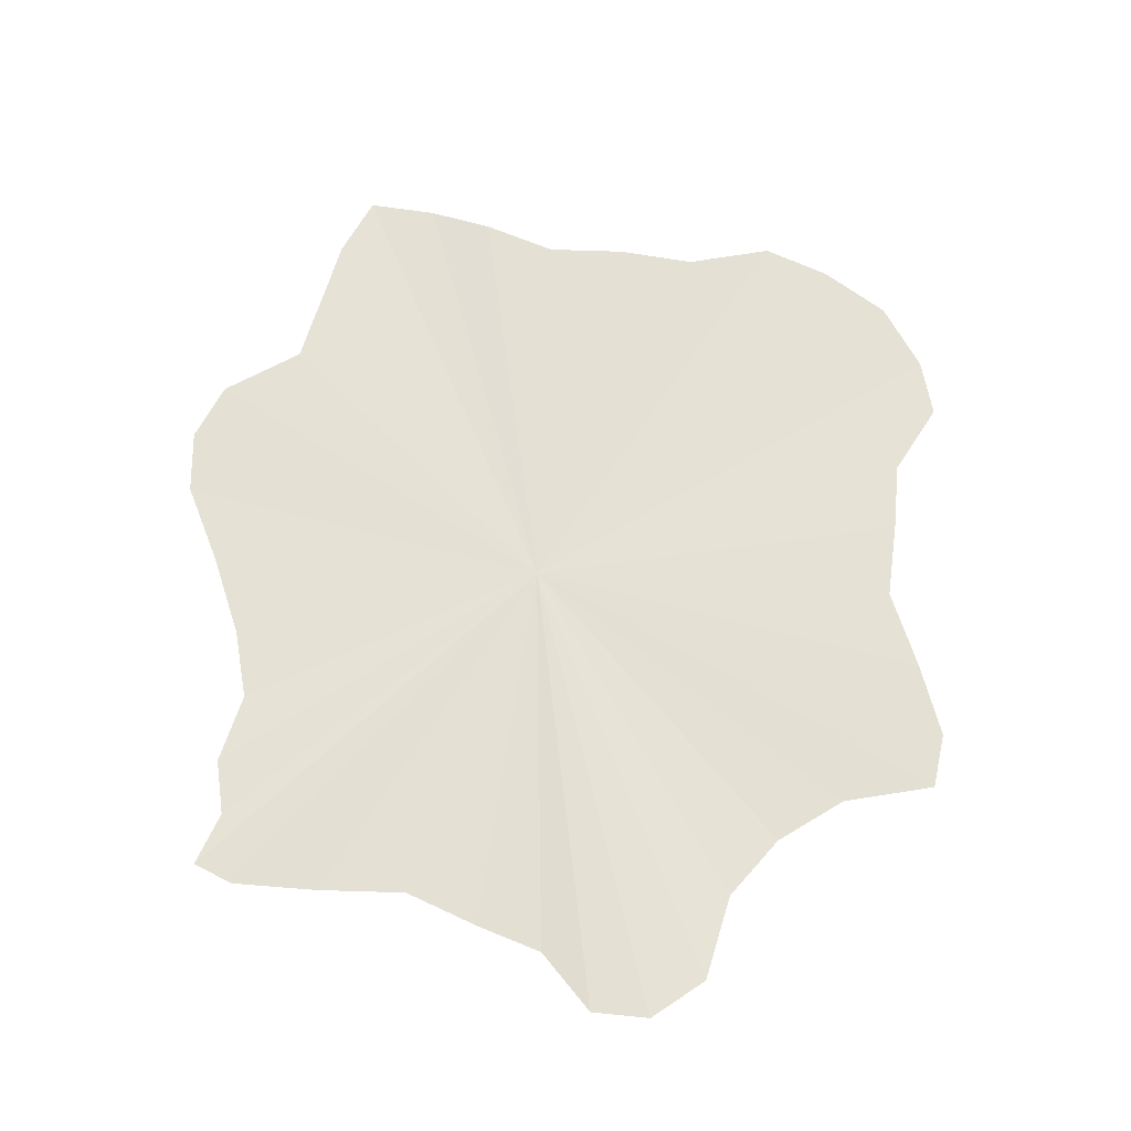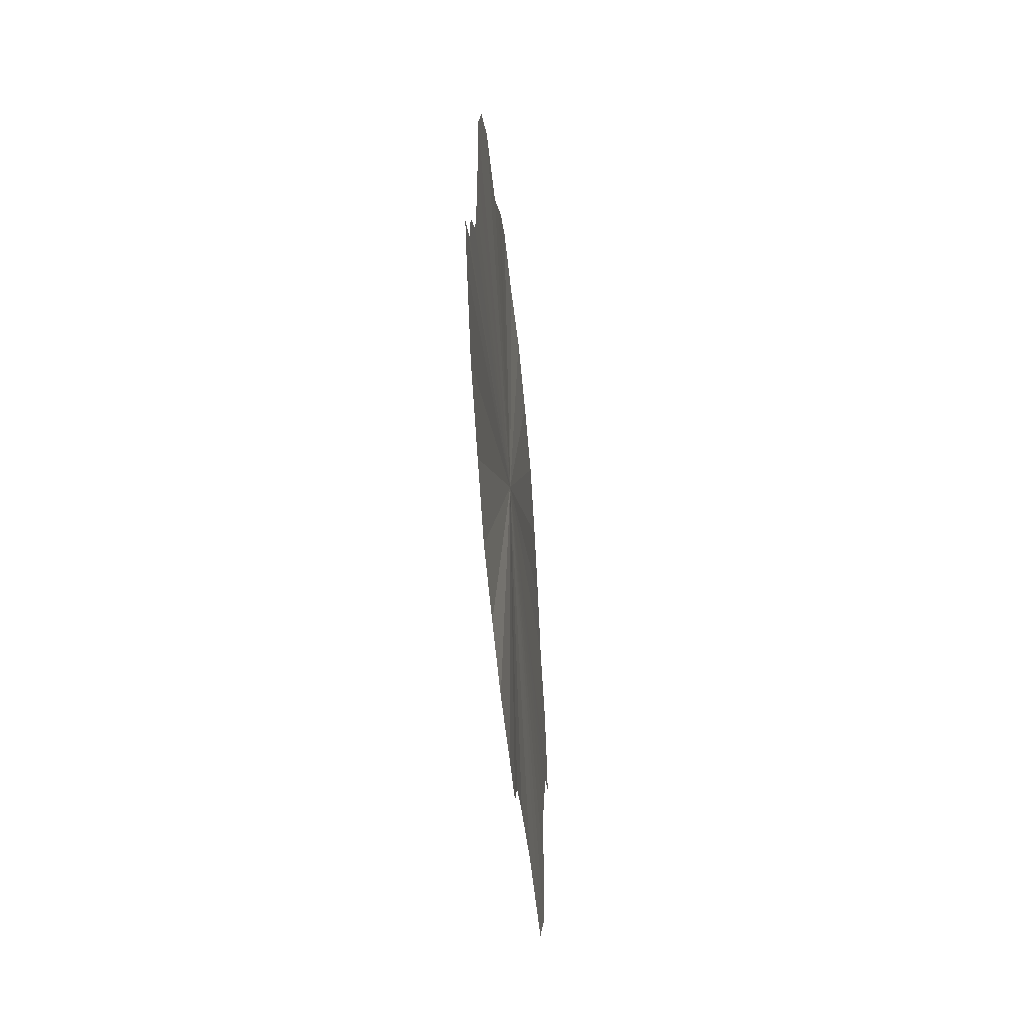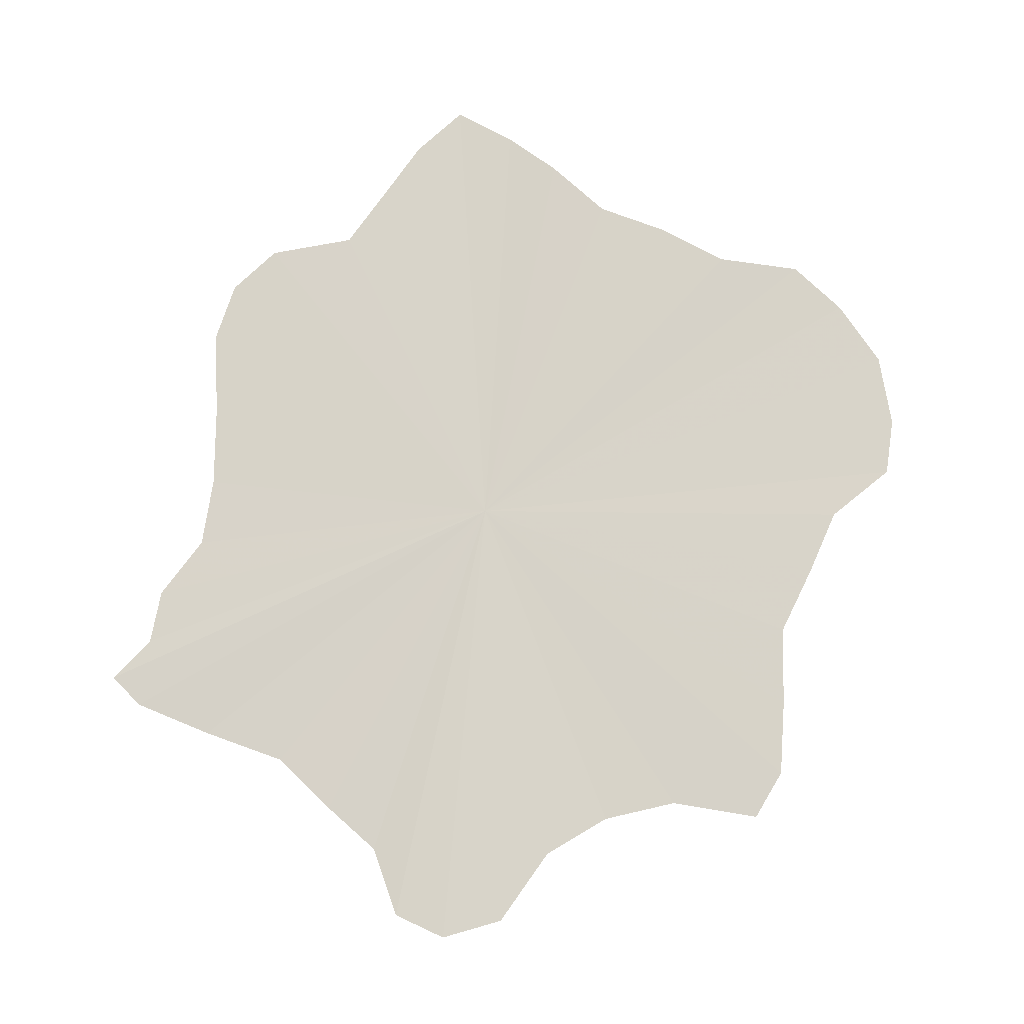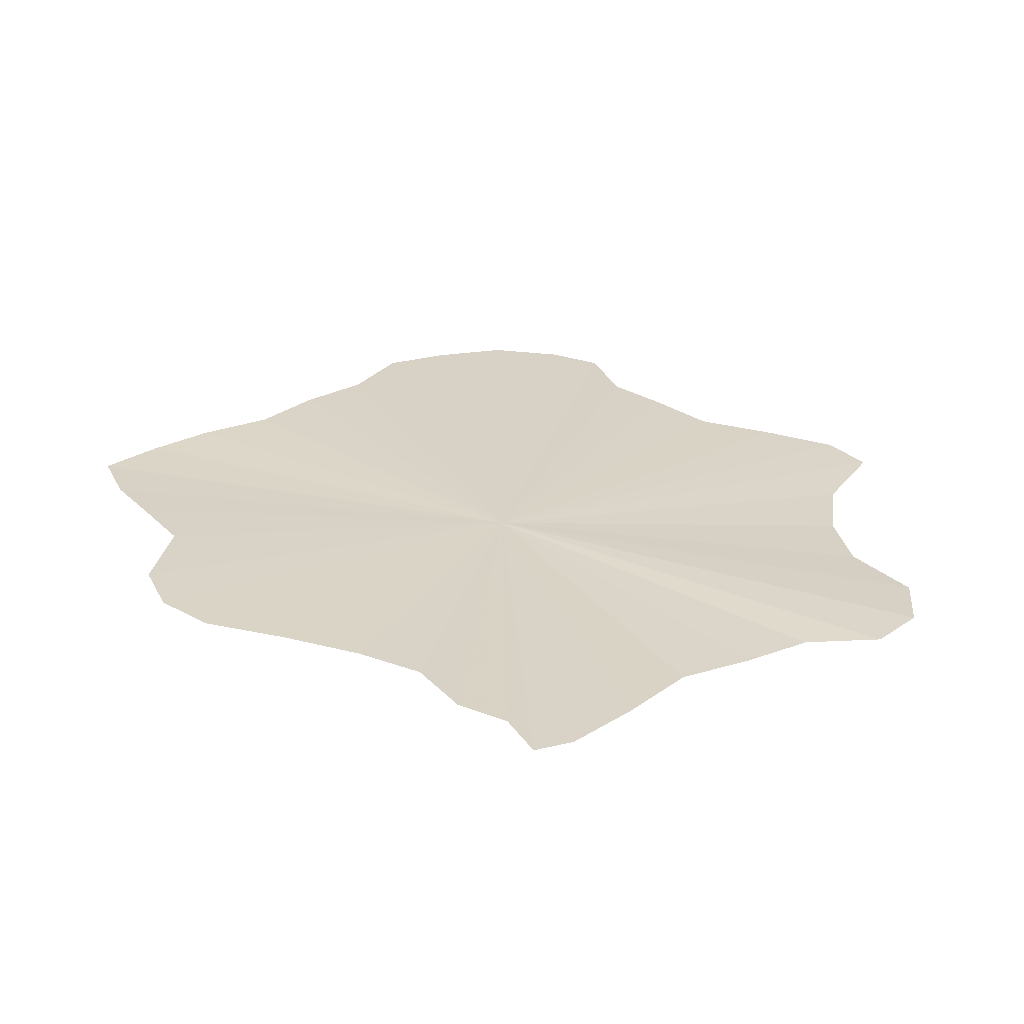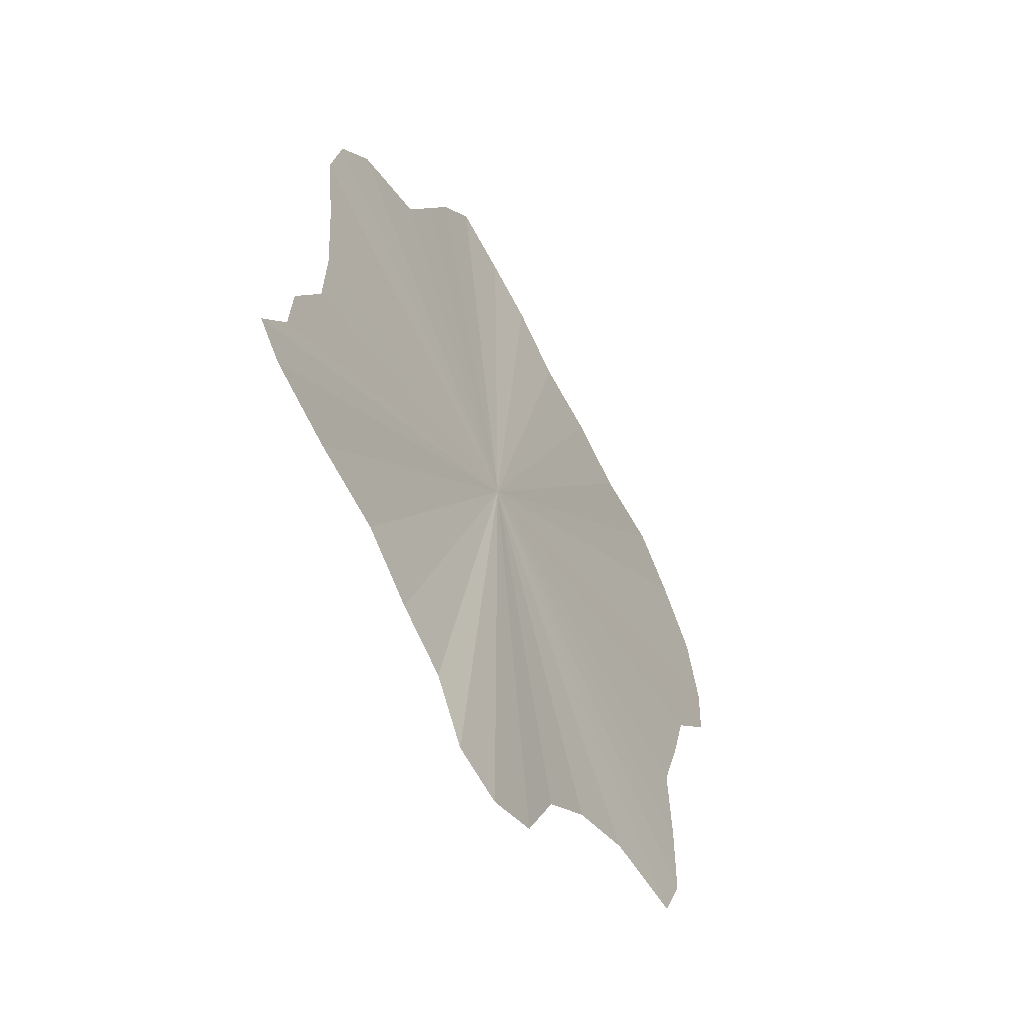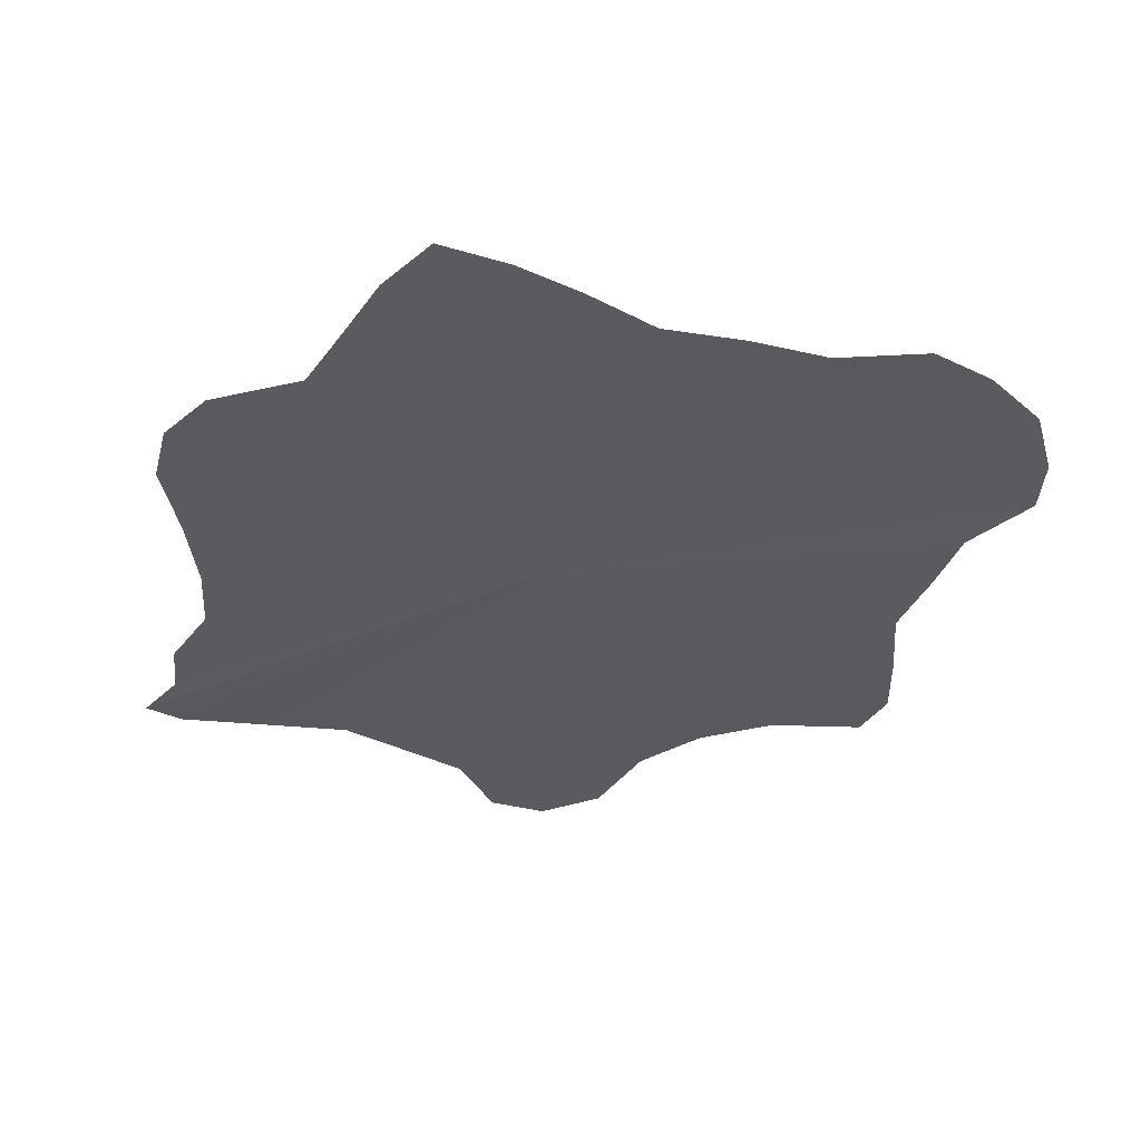
<metadata>
{"format":"obj","ext":"obj","renderer":"f3d","projection":"perspective","resolution":1024,"background":"white","views":[{"elev":64.2,"azim":-13.2,"up":"+Z"},{"elev":-60.2,"azim":-84.6,"up":"+Y"},{"elev":75.7,"azim":5.3,"up":"+Z"},{"elev":27.6,"azim":-63.9,"up":"+Z"},{"elev":-55.4,"azim":-59.1,"up":"+Y"},{"elev":57.4,"azim":-2.2,"up":"+Y"}]}
</metadata>
<code>
v -14.5 8.423 0.1565
v -14.62 8.664 0.1565
v -14.88 8.745 0.1668
v -15.14 8.834 0.17
v -15.35 8.978 0.1605
v -15.54 8.938 0.157
v -15.67 8.719 0.1582
v -15.89 8.59 0.1556
v -15.9 8.32 0.1521
v -15.89 8.036 0.1511
v -15.97 7.822 0.1529
v -15.98 7.692 0.1512
v -15.68 7.609 0.1391
v -15.48 7.45 0.1432
v -15.32 7.29 0.1563
v -15.13 7.471 0.1505
v -14.89 7.594 0.1505
v -14.68 7.673 0.1574
v -14.7 7.963 0.1604
v -14.61 8.213 0.1595
v -15.32 8.155 0.1564
v -14.53 8.557 0.1564
v -14.72 8.74 0.1602
v -15 8.797 0.17
v -15.25 8.917 0.1668
v -15.46 9.027 0.1565
v -15.6 8.838 0.1578
v -15.82 8.675 0.1578
v -15.92 8.477 0.1532
v -15.89 8.166 0.151
v -15.96 7.924 0.152
v -16.04 7.741 0.1538
v -15.83 7.648 0.1432
v -15.58 7.522 0.1391
v -15.42 7.325 0.1516
v -15.21 7.333 0.1543
v -15.02 7.551 0.1487
v -14.73 7.582 0.1543
v -14.69 7.811 0.1595
v -14.65 8.092 0.1604
v -14.5 8.315 0.1575
f 21 1 22
f 22 2 21
f 21 2 23
f 23 3 21
f 21 3 24
f 24 4 21
f 21 4 25
f 25 5 21
f 21 5 26
f 26 6 21
f 21 6 27
f 27 7 21
f 21 7 28
f 28 8 21
f 21 8 29
f 29 9 21
f 21 9 30
f 30 10 21
f 21 10 31
f 31 11 21
f 21 11 32
f 32 12 21
f 21 12 33
f 33 13 21
f 21 13 34
f 34 14 21
f 21 14 35
f 35 15 21
f 21 15 36
f 36 16 21
f 21 16 37
f 37 17 21
f 21 17 38
f 38 18 21
f 21 18 39
f 39 19 21
f 21 19 40
f 40 20 21
f 21 20 41
f 41 1 21

</code>
